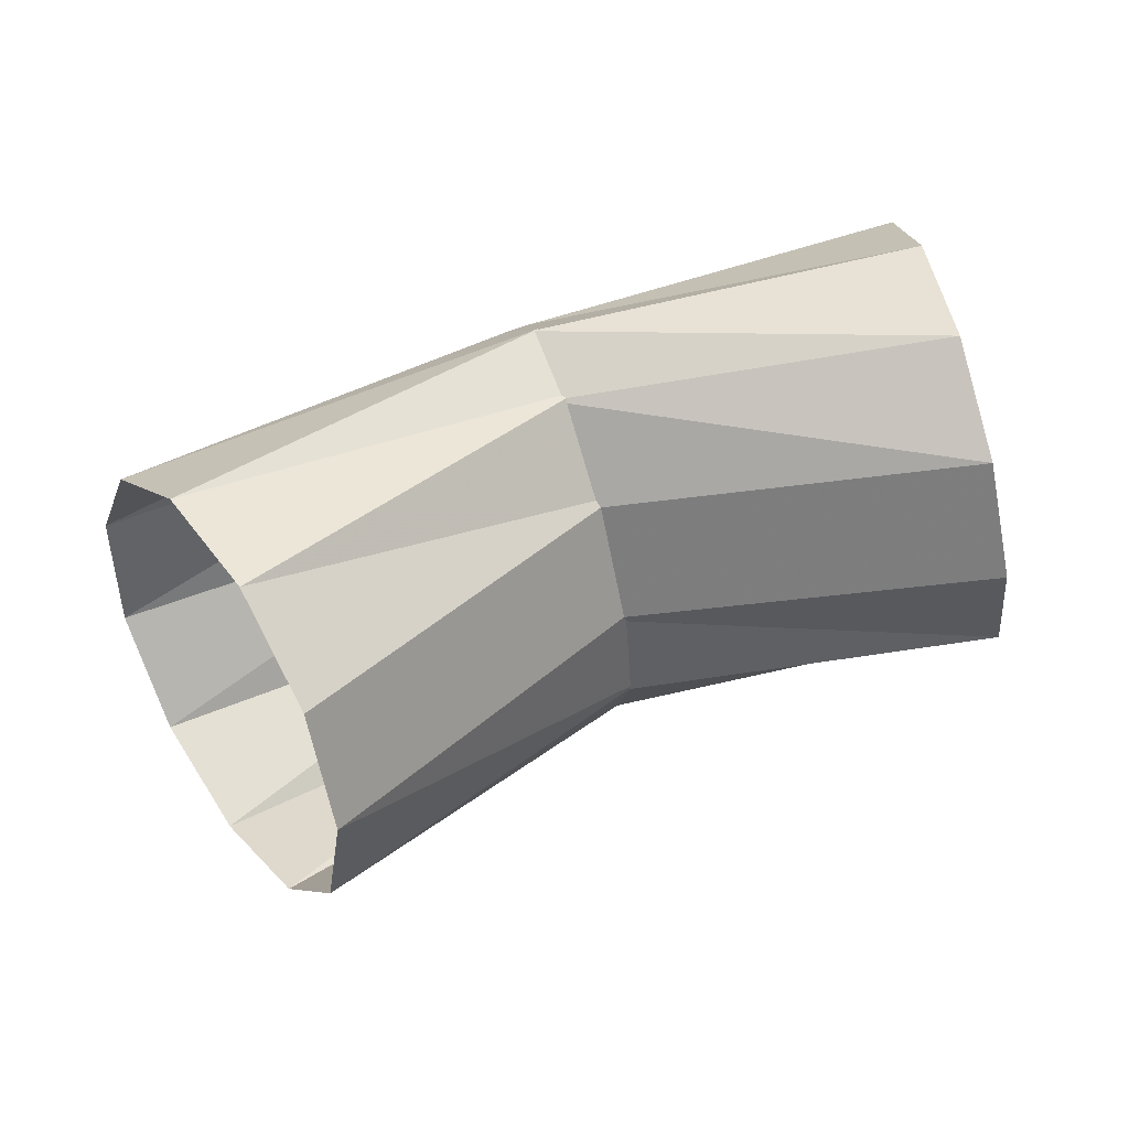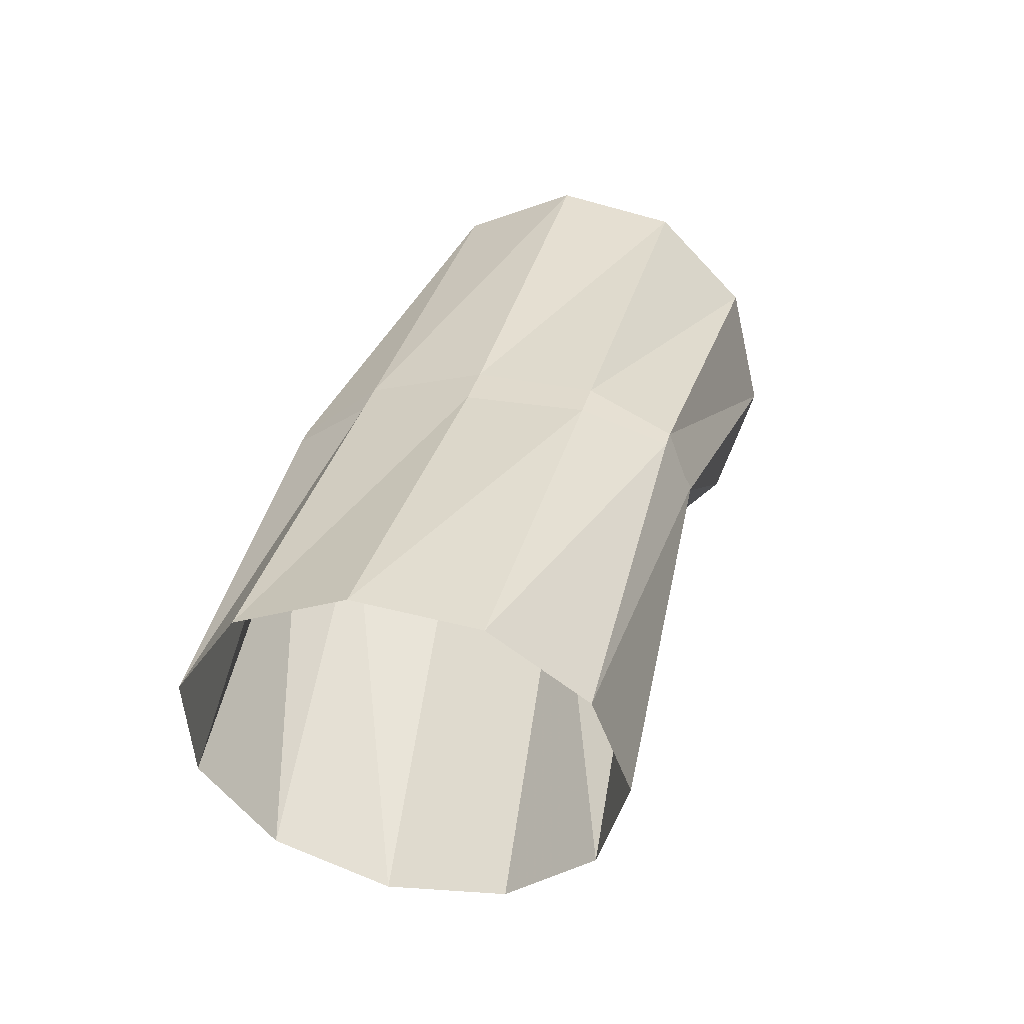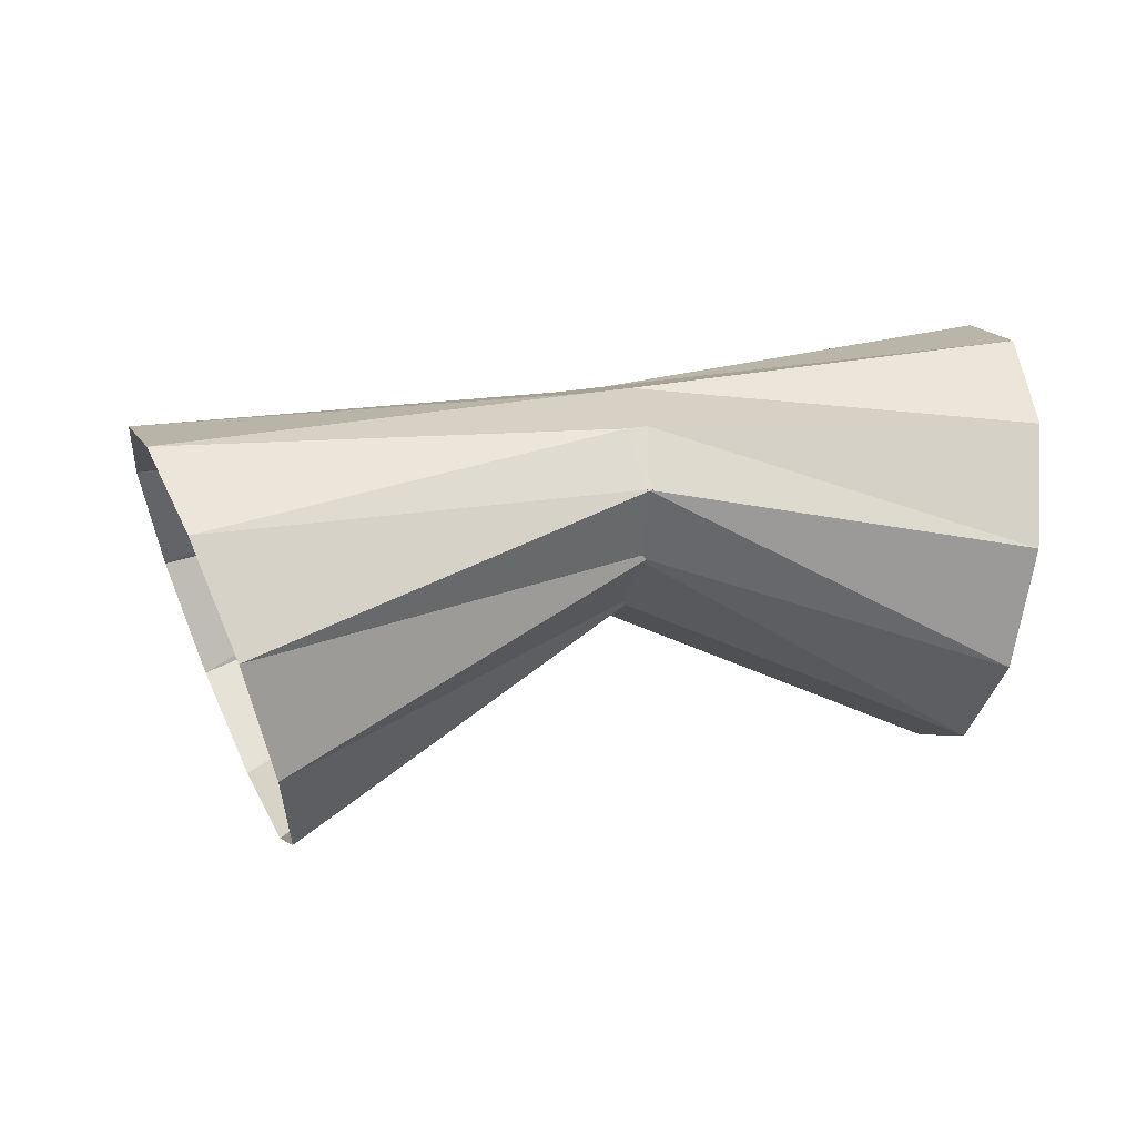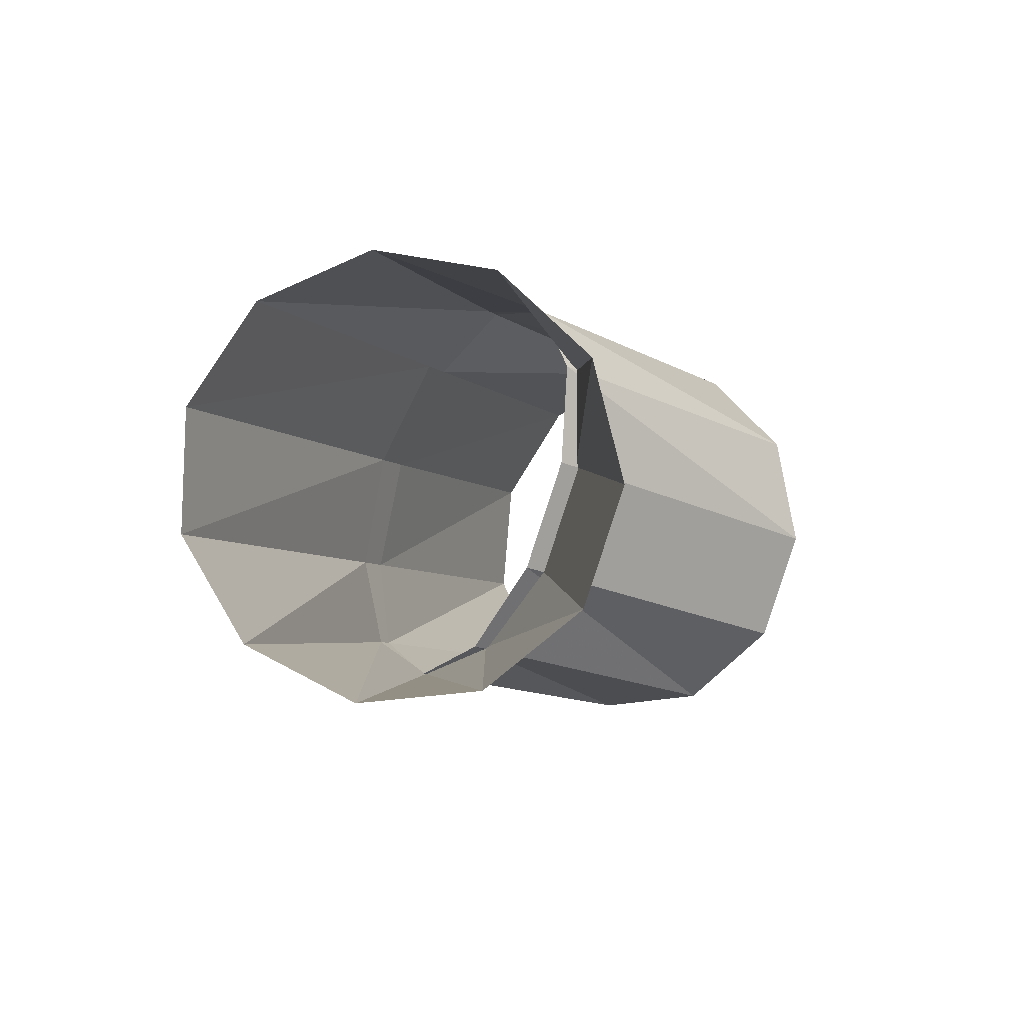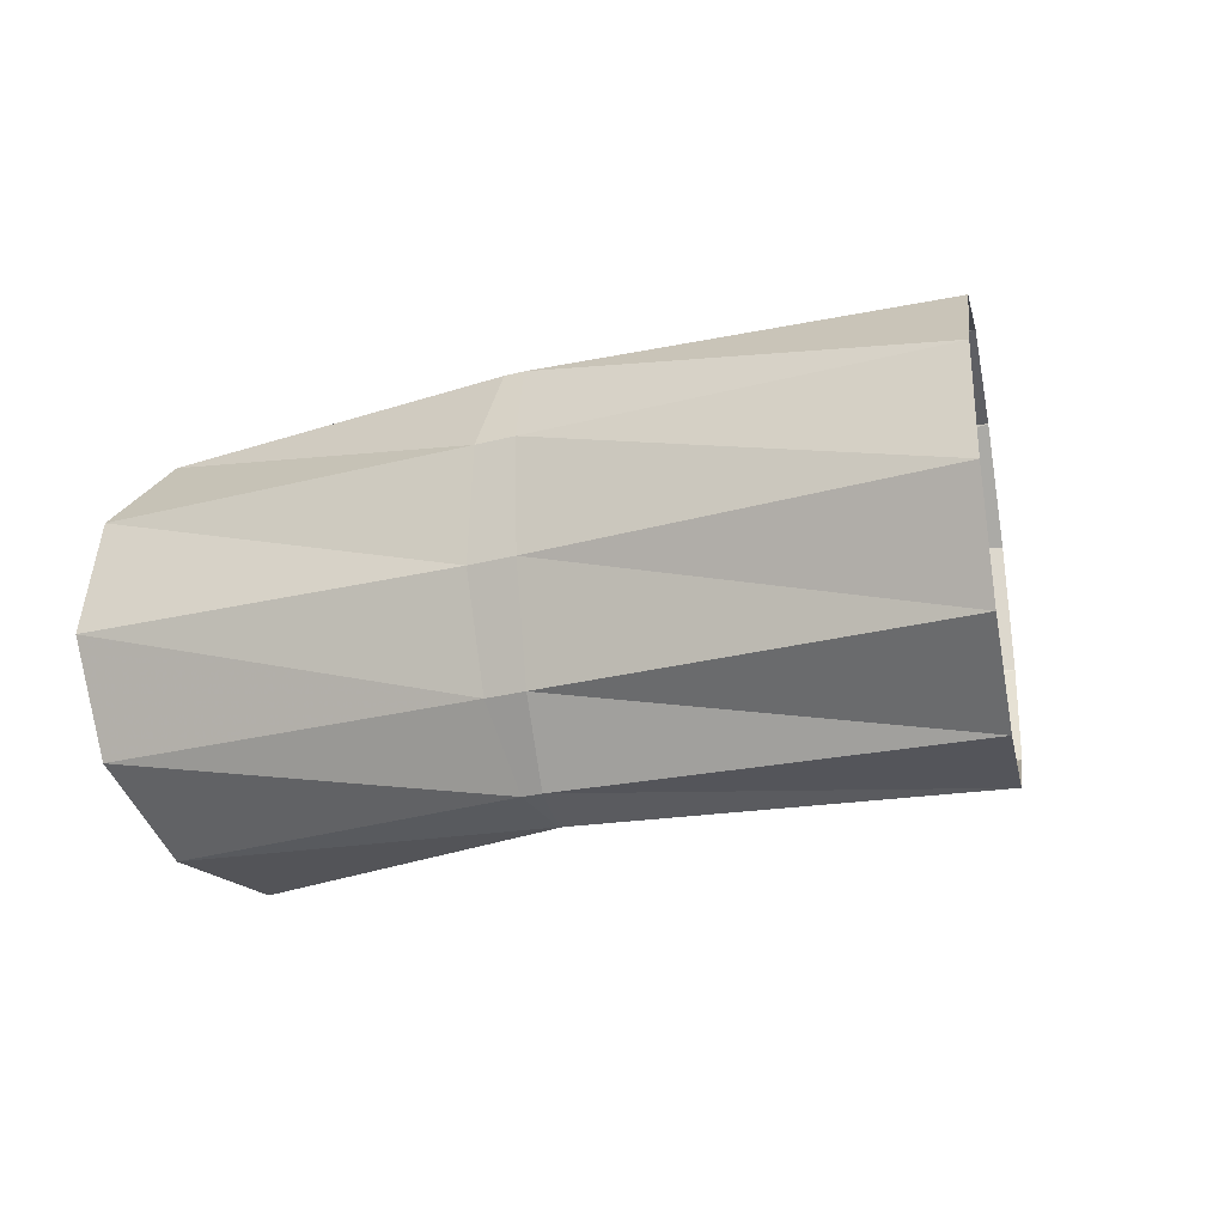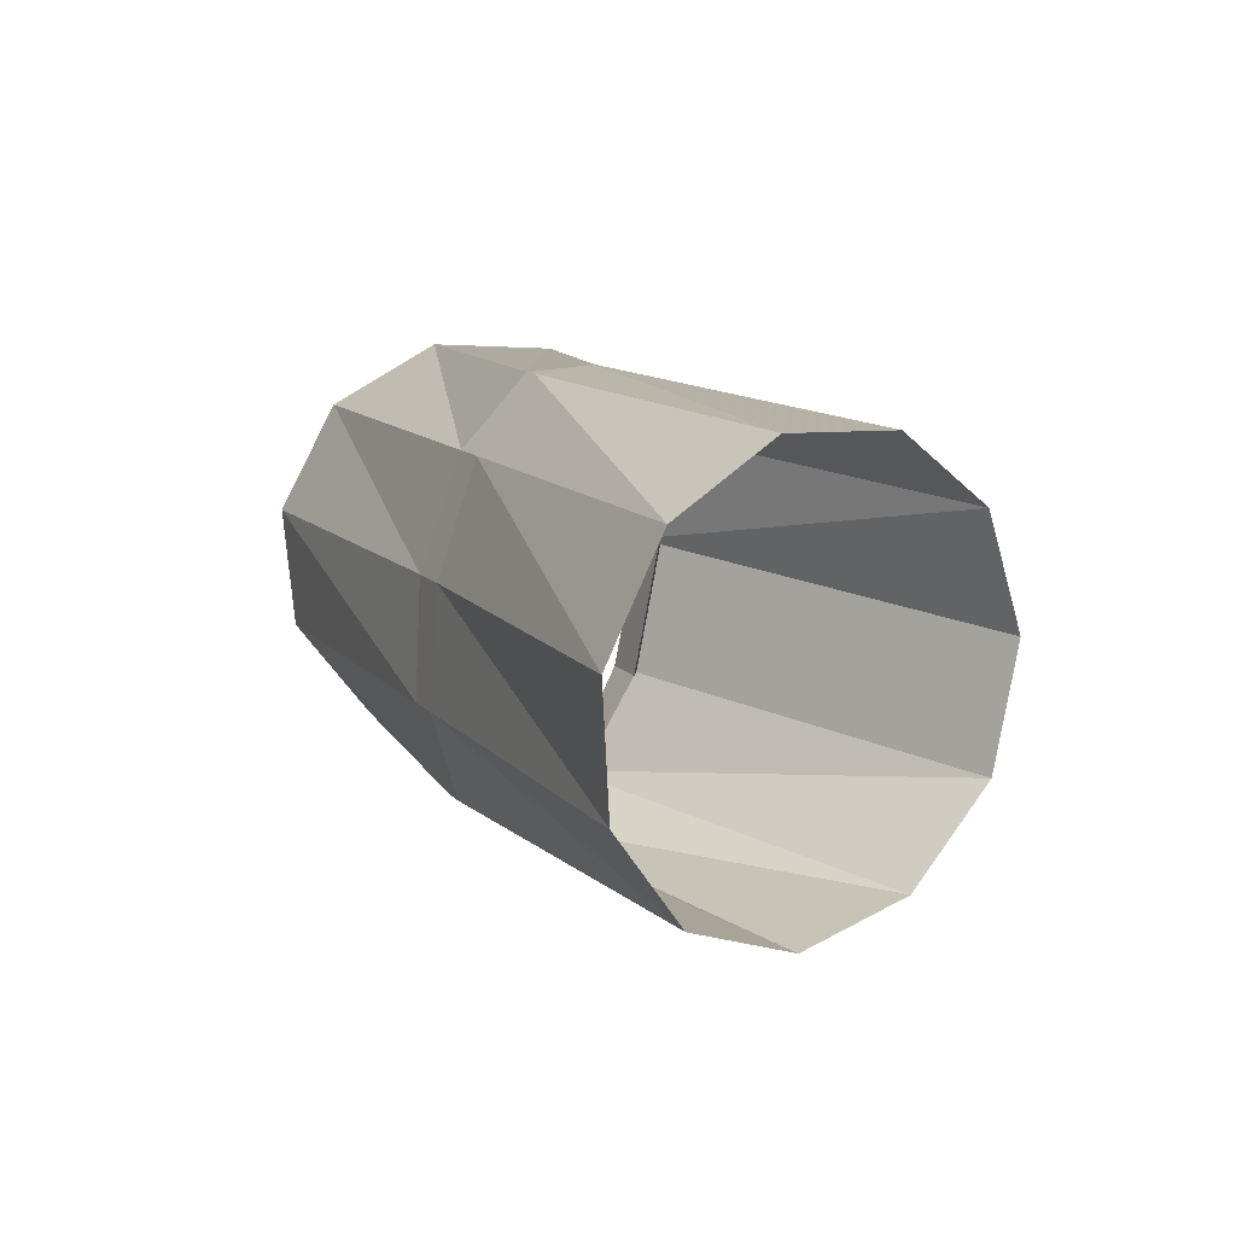
<metadata>
{"format":"obj","ext":"obj","renderer":"f3d","projection":"perspective","resolution":1024,"background":"white","views":[{"elev":-73.8,"azim":25.7,"up":"+Y"},{"elev":51.4,"azim":115.1,"up":"+Y"},{"elev":72.7,"azim":7.2,"up":"+Z"},{"elev":5.3,"azim":-50.0,"up":"+Z"},{"elev":1.1,"azim":-139.1,"up":"+Z"},{"elev":22.0,"azim":-94.8,"up":"+Z"}]}
</metadata>
<code>
g tube1
v 167.5 164.8 100.2
v 166.9 164.6 97.44
v 166.5 162.9 95.22
v 166.5 160.3 94.23
v 166.9 157.5 94.78
v 167.6 155.5 96.69
v 168.3 155 99.36
v 168.8 156 101.9
v 169 158.2 103.6
v 168.7 161 103.8
v 168.2 163.5 102.6
v 167.5 164.8 100.2
v 159.1 161.6 101.6
v 158.4 161.7 98.99
v 158 161.1 97.01
v 158 159.8 96.32
v 158.3 158.3 97.15
v 158.9 157.1 99.23
v 159.6 156.5 101.9
v 160.2 156.8 104.3
v 160.4 157.8 105.7
v 160.2 159.2 105.6
v 159.8 160.6 104.1
v 159.1 161.6 101.6
v 159.1 161.6 101.6
v 158.4 161.7 98.99
v 158 161.1 97.01
v 158 159.8 96.32
v 158.3 158.3 97.15
v 158.9 157.1 99.23
v 159.6 156.5 101.9
v 160.2 156.8 104.3
v 160.4 157.8 105.7
v 160.2 159.2 105.6
v 159.8 160.6 104.1
v 159.1 161.6 101.6
v 158 161.2 101.8
v 157.6 161.4 99.16
v 157.6 160.9 97.09
v 158.1 159.8 96.3
v 159 158.5 97.02
v 159.9 157.4 99.05
v 160.6 156.8 101.7
v 160.8 157 104.2
v 160.5 157.8 105.7
v 159.8 159.1 105.7
v 158.9 160.3 104.3
v 158 161.2 101.8
v 148.9 158.5 103.6
v 148.6 158.4 100.8
v 149.1 157 98.43
v 150.3 154.8 97.22
v 151.8 152.4 97.57
v 153 150.6 99.36
v 153.7 150.1 102
v 153.6 150.9 104.7
v 152.7 152.8 106.6
v 151.3 155.2 107.1
v 149.9 157.3 105.9
v 148.9 158.5 103.6
f 1 2 14
f 14 13 1
f 2 3 15
f 15 14 2
f 3 4 16
f 16 15 3
f 4 5 17
f 17 16 4
f 5 6 18
f 18 17 5
f 6 7 19
f 19 18 6
f 7 8 20
f 20 19 7
f 8 9 21
f 21 20 8
f 9 10 22
f 22 21 9
f 10 11 23
f 23 22 10
f 11 12 24
f 24 23 11
f 13 14 26
f 26 25 13
f 14 15 27
f 27 26 14
f 15 16 28
f 28 27 15
f 16 17 29
f 29 28 16
f 17 18 30
f 30 29 17
f 18 19 31
f 31 30 18
f 19 20 32
f 32 31 19
f 20 21 33
f 33 32 20
f 21 22 34
f 34 33 21
f 22 23 35
f 35 34 22
f 23 24 36
f 36 35 23
f 25 26 38
f 38 37 25
f 26 27 39
f 39 38 26
f 27 28 40
f 40 39 27
f 28 29 41
f 41 40 28
f 29 30 42
f 42 41 29
f 30 31 43
f 43 42 30
f 31 32 44
f 44 43 31
f 32 33 45
f 45 44 32
f 33 34 46
f 46 45 33
f 34 35 47
f 47 46 34
f 35 36 48
f 48 47 35
f 37 38 50
f 50 49 37
f 38 39 51
f 51 50 38
f 39 40 52
f 52 51 39
f 40 41 53
f 53 52 40
f 41 42 54
f 54 53 41
f 42 43 55
f 55 54 42
f 43 44 56
f 56 55 43
f 44 45 57
f 57 56 44
f 45 46 58
f 58 57 45
f 46 47 59
f 59 58 46
f 47 48 60
f 60 59 47
g

</code>
